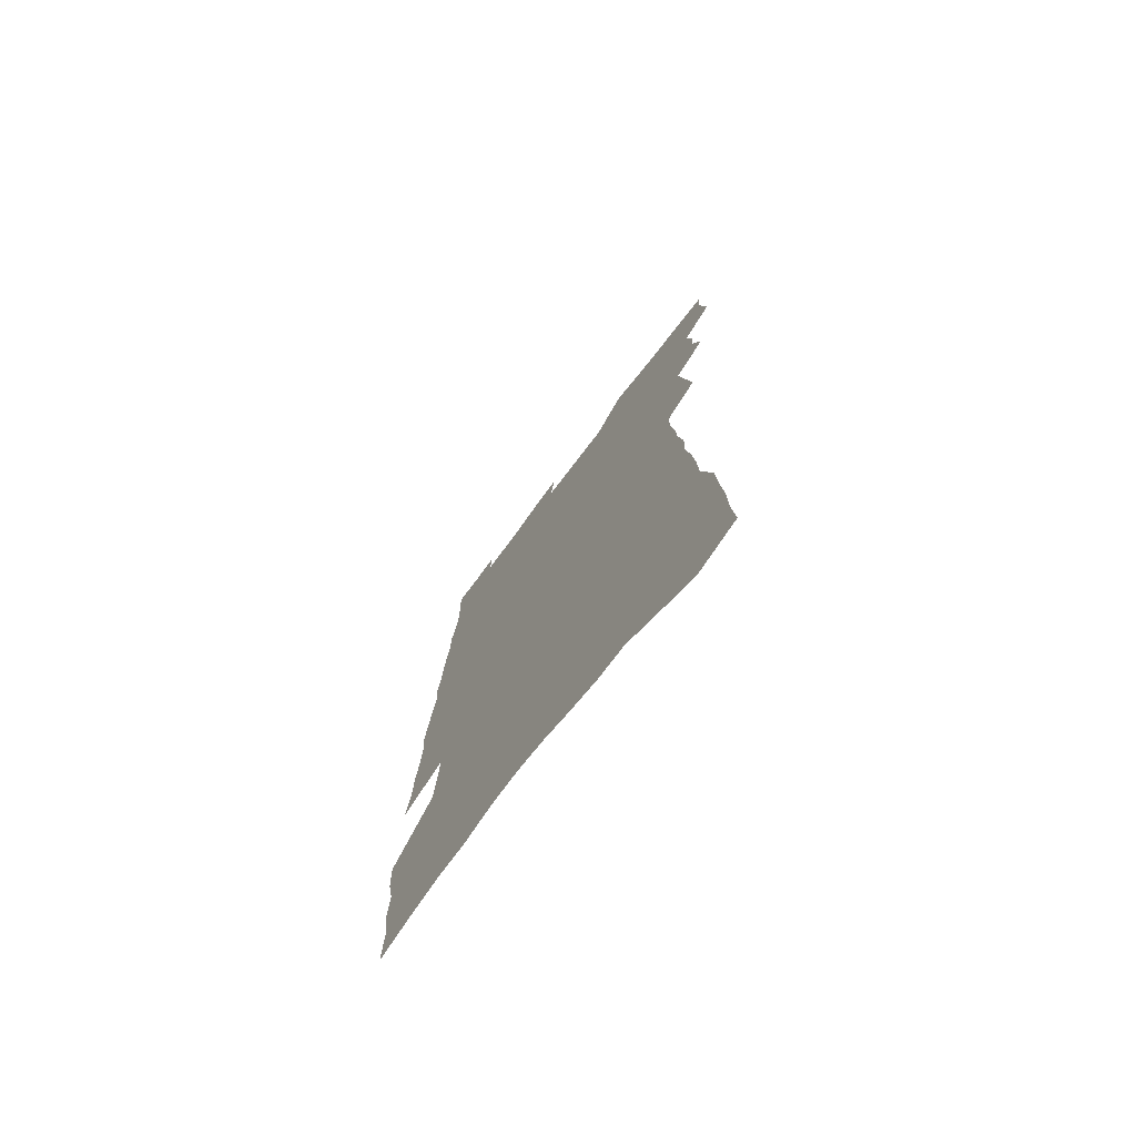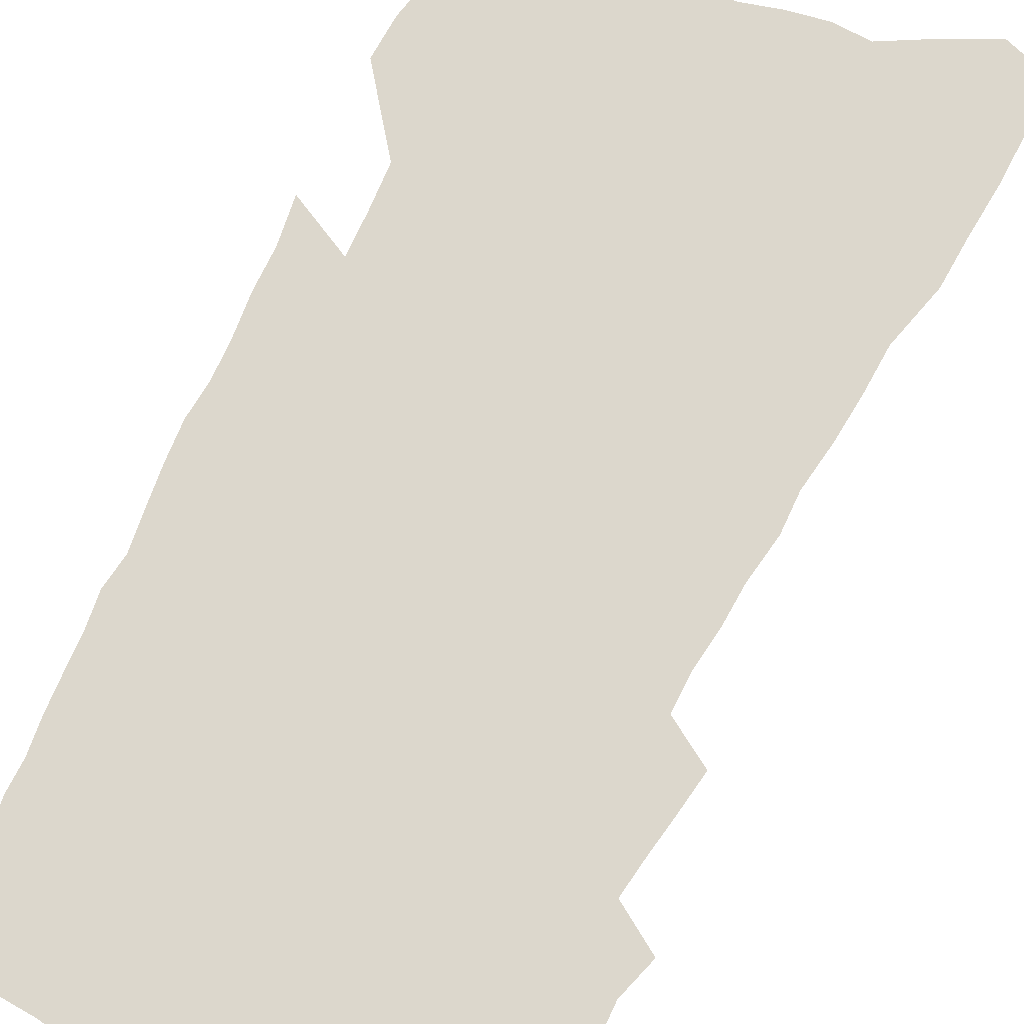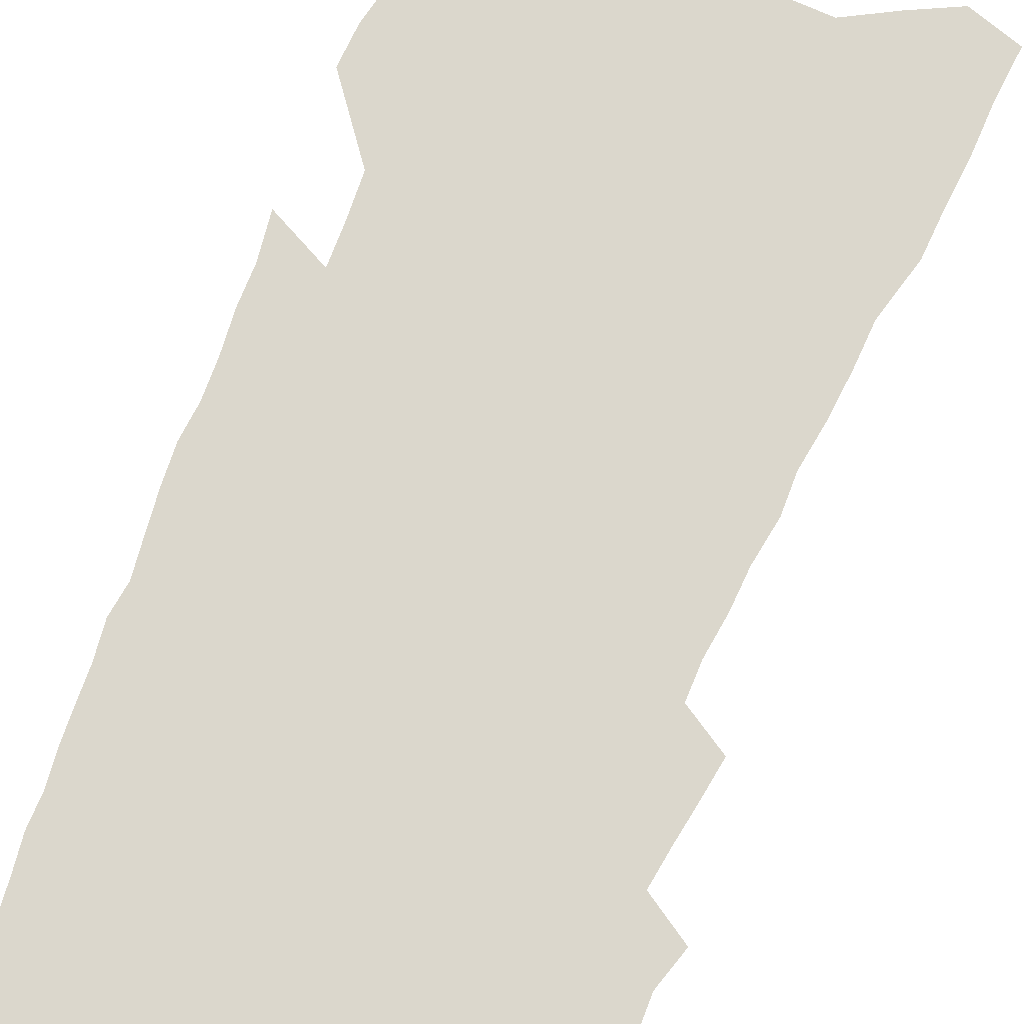
<metadata>
{"format":"obj","ext":"obj","renderer":"f3d","projection":"perspective","resolution":1024,"background":"white","views":[{"elev":-75.2,"azim":-127.2,"up":"+Y"},{"elev":72.9,"azim":-152.9,"up":"+Z"},{"elev":73.3,"azim":-157.0,"up":"+Z"}]}
</metadata>
<code>
v 495.5 510.6 0
v 498.3 523.7 0
v 499.1 536.2 0
v 498 548.8 0
v 505.3 457 0
v 509.7 472.3 0
v 509.4 485.1 0
v 512.1 498.9 0
v 512.3 511.5 0
v 513.7 524.2 0
v 512.6 536.7 0
v 510.5 550.2 0
v 516 401.7 0
v 518.1 417.1 0
v 520.4 432.1 0
v 522.3 446.6 0
v 523.9 460.5 0
v 525.1 473.9 0
v 526 487 0
v 525.4 499.4 0
v 528 512.5 0
v 527 524.8 0
v 525.6 537.5 0
v 523.3 551.3 0
v 515 157.8 0
v 516.5 178.5 0
v 516.7 197.3 0
v 518 217.1 0
v 518.7 236 0
v 524.4 259.7 0
v 524.9 276.9 0
v 526.2 294.6 0
v 528.6 313.2 0
v 528 328.4 0
v 530.6 346 0
v 531.2 361.3 0
v 533 377.5 0
v 532.9 391.7 0
v 534.7 407 0
v 536.7 422 0
v 537.3 435.6 0
v 539.1 449.6 0
v 539.1 462.3 0
v 540.7 475.7 0
v 541.5 488.2 0
v 540.4 500.5 0
v 540.8 512.9 0
v 539.9 525.4 0
v 538.2 538.5 0
v 536 552.4 0
v 535.3 151.4 0
v 539 175.4 0
v 537.5 191.6 0
v 538.1 210.9 0
v 542.5 234.2 0
v 543 252.1 0
v 544.4 270.3 0
v 543.6 285.6 0
v 544.5 302.5 0
v 546.4 320.4 0
v 547.5 336.9 0
v 548.4 352.5 0
v 548.1 366.6 0
v 550.3 382.8 0
v 549.4 395.9 0
v 550.1 410.1 0
v 551.5 424.4 0
v 551.6 437.5 0
v 552.4 450.7 0
v 553.8 464.1 0
v 553.6 476.3 0
v 554.7 489 0
v 555.6 501.1 0
v 554.6 513.1 0
v 552.8 526.2 0
v 550.6 540.6 0
v 548.3 555 0
v 553.3 160.6 0
v 554.4 180.8 0
v 556.2 202.2 0
v 558.9 224.4 0
v 559.5 242.3 0
v 561.4 261.7 0
v 561.5 277.9 0
v 561.4 293.5 0
v 560.6 308.2 0
v 561.5 324.8 0
v 562.5 341 0
v 562.3 355.2 0
v 563.9 371.5 0
v 564.2 385.5 0
v 563.7 398.5 0
v 564.2 412.4 0
v 565.2 426.1 0
v 566.1 439.7 0
v 566.8 452.7 0
v 567 465.1 0
v 567.5 477.6 0
v 567.7 489.7 0
v 567.8 501.5 0
v 567 513.5 0
v 565.9 526.3 0
v 564.5 539.6 0
v 560.4 558.6 0
v 571.7 171.1 0
v 571.8 189.5 0
v 574.2 212.9 0
v 575.1 232 0
v 575.1 248.5 0
v 575.5 265.4 0
v 575.4 281 0
v 575.5 297 0
v 574.6 311.1 0
v 576.5 329.8 0
v 576.5 344.1 0
v 575.9 357.6 0
v 577.6 374.3 0
v 576.8 386.8 0
v 578.6 402.3 0
v 578.8 415.3 0
v 578.7 427.8 0
v 579.1 440.9 0
v 579.6 453.7 0
v 578.8 465.4 0
v 579.7 478 0
v 580.2 490.2 0
v 579.8 502 0
v 579.1 514.2 0
v 579 526 0
v 577.6 539.5 0
v 585.7 170.8 0
v 587.3 196 0
v 588.5 216.8 0
v 588.5 234.1 0
v 588.7 251 0
v 588.8 267.3 0
v 589.3 284.6 0
v 588.8 299.2 0
v 588.7 314.6 0
v 589.4 330.9 0
v 589.5 345.9 0
v 590 361.2 0
v 590.4 375.8 0
v 590.7 389.8 0
v 590.9 403.1 0
v 590.7 415.3 0
v 591.5 429.4 0
v 591.1 441.3 0
v 591.8 454.4 0
v 591.7 466.4 0
v 591.8 478.4 0
v 592.2 490.4 0
v 592.1 502.2 0
v 591.6 514.3 0
v 591 526.7 0
v 590 540.3 0
v 600.2 173.6 0
v 601 195.8 0
v 602.6 221.6 0
v 602.6 238.4 0
v 602.6 254.6 0
v 602.3 269.8 0
v 602.4 285.5 0
v 602.5 302.2 0
v 602.7 318.5 0
v 602.5 332.6 0
v 602.9 348.6 0
v 603 363.2 0
v 603.1 377.2 0
v 603.2 390.7 0
v 603.3 404 0
v 603.5 417.1 0
v 603.7 430.2 0
v 604.1 443.2 0
v 604 455 0
v 604.2 467.2 0
v 604.2 479 0
v 603.9 490.7 0
v 604.2 502.5 0
v 603.8 514.5 0
v 603.2 527.3 0
v 602.7 540.1 0
v 615 177.9 0
v 615.1 198.7 0
v 615.6 221.6 0
v 615.6 238.6 0
v 615.5 255.4 0
v 615.3 269.1 0
v 615.6 288.1 0
v 615.4 302.5 0
v 615.4 318.2 0
v 615.3 333.8 0
v 615.5 350.2 0
v 615.5 363.8 0
v 615.4 377.4 0
v 615.4 390.4 0
v 615.5 404 0
v 615.6 416.5 0
v 615.8 430.2 0
v 615.8 443 0
v 615.9 455.1 0
v 615.9 467.3 0
v 615.9 479.2 0
v 616.2 491 0
v 616.1 502.7 0
v 616.1 514.5 0
v 615.8 526.7 0
v 615 540.8 0
v 612.8 559.1 0
v 629.1 179.5 0
v 628.9 200.9 0
v 628.9 221 0
v 628.7 238.8 0
v 628.6 254.7 0
v 628.6 272.2 0
v 628.4 288.3 0
v 628.3 303.1 0
v 628.2 317.9 0
v 628.1 332.3 0
v 627.9 349.3 0
v 627.8 363.9 0
v 627.8 377.5 0
v 627.7 391.6 0
v 627.7 404.2 0
v 627.7 417.3 0
v 627.8 429.9 0
v 627.6 443 0
v 627.8 454.9 0
v 627.6 467.6 0
v 627.7 479.1 0
v 627.8 490.9 0
v 628 502.7 0
v 628.1 514.6 0
v 627.9 527.1 0
v 627.7 539.9 0
v 625.8 557.4 0
v 643.2 178.3 0
v 642.6 200.4 0
v 642.3 219.8 0
v 642.3 236.6 0
v 641.8 254.3 0
v 642 270.1 0
v 641.4 287.4 0
v 641 303.3 0
v 641.1 317.2 0
v 640.6 334.9 0
v 640.4 349.1 0
v 640.3 363.2 0
v 640.2 376.8 0
v 640 390.6 0
v 639.9 403.9 0
v 639.6 417.2 0
v 640.1 429.1 0
v 639.6 442.6 0
v 639.8 454.7 0
v 639.3 467.3 0
v 639.3 479.2 0
v 639.8 490.9 0
v 639.9 502.7 0
v 640.2 514.4 0
v 640.5 526.1 0
v 640.3 539.1 0
v 640 553.4 0
v 658.1 173.4 0
v 656.8 197.1 0
v 656 217.4 0
v 656 234.2 0
v 656.7 249.3 0
v 655.4 268.7 0
v 655.1 284.9 0
v 654.6 301 0
v 654.1 316.9 0
v 654 332 0
v 653.7 346.9 0
v 653.5 361.1 0
v 652.9 375.7 0
v 652.6 389.5 0
v 652.4 402.9 0
v 652.2 416.1 0
v 652.1 428.9 0
v 653.3 440.6 0
v 652.1 454.3 0
v 652.4 466.2 0
v 651.8 478.7 0
v 651.6 490.8 0
v 651.3 502.4 0
v 652.6 514.3 0
v 652.3 526.2 0
v 652.5 538.4 0
v 652.7 551.6 0
v 672.5 172.4 0
v 672.5 190.6 0
v 670.9 212.4 0
v 671 229.6 0
v 670.3 247.7 0
v 670.1 264.2 0
v 669.5 281.2 0
v 668.6 297.9 0
v 668.8 312.9 0
v 667.7 329.2 0
v 668.8 342.4 0
v 667.2 358.7 0
v 666.9 372.8 0
v 666.5 386.8 0
v 666.9 400 0
v 665.7 414.2 0
v 664.9 427.8 0
v 665.3 440.4 0
v 664.4 453.6 0
v 664.5 465.8 0
v 663.9 478.4 0
v 663.8 490.4 0
v 665.8 502.3 0
v 665.1 514.3 0
v 664.5 526.3 0
v 664.6 538.3 0
v 664.9 551 0
v 664.9 564.7 0
v 687.8 167.9 0
v 686.6 188.8 0
v 686.4 206.8 0
v 687.4 223 0
v 686.1 241.9 0
v 684.9 259.7 0
v 685.7 275.2 0
v 684.4 292.7 0
v 683.7 309 0
v 682.8 324.9 0
v 682.4 340.2 0
v 681.8 355.1 0
v 681.5 369.5 0
v 681.1 383.7 0
v 681.7 397.1 0
v 680.4 411.5 0
v 679.5 425.3 0
v 679.6 438.3 0
v 678.4 451.8 0
v 677.6 464.6 0
v 678.5 476.8 0
v 677.4 489.5 0
v 678.4 501.6 0
v 677.1 514.5 0
v 676.8 526.4 0
v 676.4 538 0
v 677 550.1 0
v 677.6 562.5 0
v 703.8 162 0
v 703.1 181.7 0
v 705.3 197.2 0
v 704.4 215.8 0
v 707.2 230.5 0
v 707.8 247.1 0
v 706.5 297.9 0
v 703.8 315.7 0
v 703.4 331.3 0
v 701.6 347.6 0
v 700.8 362.7 0
v 701.9 376.6 0
v 700.6 391.4 0
v 698.7 406.4 0
v 696.6 421.3 0
v 698.2 434 0
v 696.3 448.2 0
v 695.5 461.5 0
v 694.6 474.6 0
v 692.9 487.8 0
v 692.9 500.2 0
v 690.9 513.6 0
v 689.4 526.3 0
v 689.5 538.3 0
v 689.4 550.2 0
v 690.3 563 0
f 8 9 1
f 1 9 2
f 9 10 2
f 2 10 3
f 10 11 3
f 3 11 4
f 11 12 4
f 16 17 5
f 5 17 6
f 17 18 6
f 6 18 7
f 18 19 7
f 7 19 8
f 19 20 8
f 8 20 9
f 20 21 9
f 9 21 10
f 21 22 10
f 10 22 11
f 22 23 11
f 11 23 12
f 23 24 12
f 38 39 13
f 13 39 14
f 39 40 14
f 14 40 15
f 40 41 15
f 15 41 16
f 41 42 16
f 16 42 17
f 42 43 17
f 17 43 18
f 43 44 18
f 18 44 19
f 44 45 19
f 19 45 20
f 45 46 20
f 20 46 21
f 46 47 21
f 21 47 22
f 47 48 22
f 22 48 23
f 48 49 23
f 23 49 24
f 49 50 24
f 51 52 25
f 25 52 26
f 52 53 26
f 26 53 27
f 53 54 27
f 27 54 28
f 54 55 28
f 28 55 29
f 55 56 29
f 29 56 30
f 56 57 30
f 30 57 31
f 57 58 31
f 31 58 32
f 58 59 32
f 32 59 33
f 59 60 33
f 33 60 34
f 60 61 34
f 34 61 35
f 61 62 35
f 35 62 36
f 62 63 36
f 36 63 37
f 63 64 37
f 37 64 38
f 64 65 38
f 38 65 39
f 65 66 39
f 39 66 40
f 66 67 40
f 40 67 41
f 67 68 41
f 41 68 42
f 68 69 42
f 42 69 43
f 69 70 43
f 43 70 44
f 70 71 44
f 44 71 45
f 71 72 45
f 45 72 46
f 72 73 46
f 46 73 47
f 73 74 47
f 47 74 48
f 74 75 48
f 48 75 49
f 75 76 49
f 49 76 50
f 76 77 50
f 51 78 52
f 78 79 52
f 52 79 53
f 79 80 53
f 53 80 54
f 80 81 54
f 54 81 55
f 81 82 55
f 55 82 56
f 82 83 56
f 56 83 57
f 83 84 57
f 57 84 58
f 84 85 58
f 58 85 59
f 85 86 59
f 59 86 60
f 86 87 60
f 60 87 61
f 87 88 61
f 61 88 62
f 88 89 62
f 62 89 63
f 89 90 63
f 63 90 64
f 90 91 64
f 64 91 65
f 91 92 65
f 65 92 66
f 92 93 66
f 66 93 67
f 93 94 67
f 67 94 68
f 94 95 68
f 68 95 69
f 95 96 69
f 69 96 70
f 96 97 70
f 70 97 71
f 97 98 71
f 71 98 72
f 98 99 72
f 72 99 73
f 99 100 73
f 73 100 74
f 100 101 74
f 74 101 75
f 101 102 75
f 75 102 76
f 102 103 76
f 76 103 77
f 103 104 77
f 78 105 79
f 105 106 79
f 79 106 80
f 106 107 80
f 80 107 81
f 107 108 81
f 81 108 82
f 108 109 82
f 82 109 83
f 109 110 83
f 83 110 84
f 110 111 84
f 84 111 85
f 111 112 85
f 85 112 86
f 112 113 86
f 86 113 87
f 113 114 87
f 87 114 88
f 114 115 88
f 88 115 89
f 115 116 89
f 89 116 90
f 116 117 90
f 90 117 91
f 117 118 91
f 91 118 92
f 118 119 92
f 92 119 93
f 119 120 93
f 93 120 94
f 120 121 94
f 94 121 95
f 121 122 95
f 95 122 96
f 122 123 96
f 96 123 97
f 123 124 97
f 97 124 98
f 124 125 98
f 98 125 99
f 125 126 99
f 99 126 100
f 126 127 100
f 100 127 101
f 127 128 101
f 101 128 102
f 128 129 102
f 102 129 103
f 129 130 103
f 103 130 104
f 105 131 106
f 131 132 106
f 106 132 107
f 132 133 107
f 107 133 108
f 133 134 108
f 108 134 109
f 134 135 109
f 109 135 110
f 135 136 110
f 110 136 111
f 136 137 111
f 111 137 112
f 137 138 112
f 112 138 113
f 138 139 113
f 113 139 114
f 139 140 114
f 114 140 115
f 140 141 115
f 115 141 116
f 141 142 116
f 116 142 117
f 142 143 117
f 117 143 118
f 143 144 118
f 118 144 119
f 144 145 119
f 119 145 120
f 145 146 120
f 120 146 121
f 146 147 121
f 121 147 122
f 147 148 122
f 122 148 123
f 148 149 123
f 123 149 124
f 149 150 124
f 124 150 125
f 150 151 125
f 125 151 126
f 151 152 126
f 126 152 127
f 152 153 127
f 127 153 128
f 153 154 128
f 128 154 129
f 154 155 129
f 129 155 130
f 155 156 130
f 131 157 132
f 157 158 132
f 132 158 133
f 158 159 133
f 133 159 134
f 159 160 134
f 134 160 135
f 160 161 135
f 135 161 136
f 161 162 136
f 136 162 137
f 162 163 137
f 137 163 138
f 163 164 138
f 138 164 139
f 164 165 139
f 139 165 140
f 165 166 140
f 140 166 141
f 166 167 141
f 141 167 142
f 167 168 142
f 142 168 143
f 168 169 143
f 143 169 144
f 169 170 144
f 144 170 145
f 170 171 145
f 145 171 146
f 171 172 146
f 146 172 147
f 172 173 147
f 147 173 148
f 173 174 148
f 148 174 149
f 174 175 149
f 149 175 150
f 175 176 150
f 150 176 151
f 176 177 151
f 151 177 152
f 177 178 152
f 152 178 153
f 178 179 153
f 153 179 154
f 179 180 154
f 154 180 155
f 180 181 155
f 155 181 156
f 181 182 156
f 157 183 158
f 183 184 158
f 158 184 159
f 184 185 159
f 159 185 160
f 185 186 160
f 160 186 161
f 186 187 161
f 161 187 162
f 187 188 162
f 162 188 163
f 188 189 163
f 163 189 164
f 189 190 164
f 164 190 165
f 190 191 165
f 165 191 166
f 191 192 166
f 166 192 167
f 192 193 167
f 167 193 168
f 193 194 168
f 168 194 169
f 194 195 169
f 169 195 170
f 195 196 170
f 170 196 171
f 196 197 171
f 171 197 172
f 197 198 172
f 172 198 173
f 198 199 173
f 173 199 174
f 199 200 174
f 174 200 175
f 200 201 175
f 175 201 176
f 201 202 176
f 176 202 177
f 202 203 177
f 177 203 178
f 203 204 178
f 178 204 179
f 204 205 179
f 179 205 180
f 205 206 180
f 180 206 181
f 206 207 181
f 181 207 182
f 207 208 182
f 183 210 184
f 210 211 184
f 184 211 185
f 211 212 185
f 185 212 186
f 212 213 186
f 186 213 187
f 213 214 187
f 187 214 188
f 214 215 188
f 188 215 189
f 215 216 189
f 189 216 190
f 216 217 190
f 190 217 191
f 217 218 191
f 191 218 192
f 218 219 192
f 192 219 193
f 219 220 193
f 193 220 194
f 220 221 194
f 194 221 195
f 221 222 195
f 195 222 196
f 222 223 196
f 196 223 197
f 223 224 197
f 197 224 198
f 224 225 198
f 198 225 199
f 225 226 199
f 199 226 200
f 226 227 200
f 200 227 201
f 227 228 201
f 201 228 202
f 228 229 202
f 202 229 203
f 229 230 203
f 203 230 204
f 230 231 204
f 204 231 205
f 231 232 205
f 205 232 206
f 232 233 206
f 206 233 207
f 233 234 207
f 207 234 208
f 234 235 208
f 208 235 209
f 235 236 209
f 210 237 211
f 237 238 211
f 211 238 212
f 238 239 212
f 212 239 213
f 239 240 213
f 213 240 214
f 240 241 214
f 214 241 215
f 241 242 215
f 215 242 216
f 242 243 216
f 216 243 217
f 243 244 217
f 217 244 218
f 244 245 218
f 218 245 219
f 245 246 219
f 219 246 220
f 246 247 220
f 220 247 221
f 247 248 221
f 221 248 222
f 248 249 222
f 222 249 223
f 249 250 223
f 223 250 224
f 250 251 224
f 224 251 225
f 251 252 225
f 225 252 226
f 252 253 226
f 226 253 227
f 253 254 227
f 227 254 228
f 254 255 228
f 228 255 229
f 255 256 229
f 229 256 230
f 256 257 230
f 230 257 231
f 257 258 231
f 231 258 232
f 258 259 232
f 232 259 233
f 259 260 233
f 233 260 234
f 260 261 234
f 234 261 235
f 261 262 235
f 235 262 236
f 262 263 236
f 237 264 238
f 264 265 238
f 238 265 239
f 265 266 239
f 239 266 240
f 266 267 240
f 240 267 241
f 267 268 241
f 241 268 242
f 268 269 242
f 242 269 243
f 269 270 243
f 243 270 244
f 270 271 244
f 244 271 245
f 271 272 245
f 245 272 246
f 272 273 246
f 246 273 247
f 273 274 247
f 247 274 248
f 274 275 248
f 248 275 249
f 275 276 249
f 249 276 250
f 276 277 250
f 250 277 251
f 277 278 251
f 251 278 252
f 278 279 252
f 252 279 253
f 279 280 253
f 253 280 254
f 280 281 254
f 254 281 255
f 281 282 255
f 255 282 256
f 282 283 256
f 256 283 257
f 283 284 257
f 257 284 258
f 284 285 258
f 258 285 259
f 285 286 259
f 259 286 260
f 286 287 260
f 260 287 261
f 287 288 261
f 261 288 262
f 288 289 262
f 262 289 263
f 289 290 263
f 264 291 265
f 291 292 265
f 265 292 266
f 292 293 266
f 266 293 267
f 293 294 267
f 267 294 268
f 294 295 268
f 268 295 269
f 295 296 269
f 269 296 270
f 296 297 270
f 270 297 271
f 297 298 271
f 271 298 272
f 298 299 272
f 272 299 273
f 299 300 273
f 273 300 274
f 300 301 274
f 274 301 275
f 301 302 275
f 275 302 276
f 302 303 276
f 276 303 277
f 303 304 277
f 277 304 278
f 304 305 278
f 278 305 279
f 305 306 279
f 279 306 280
f 306 307 280
f 280 307 281
f 307 308 281
f 281 308 282
f 308 309 282
f 282 309 283
f 309 310 283
f 283 310 284
f 310 311 284
f 284 311 285
f 311 312 285
f 285 312 286
f 312 313 286
f 286 313 287
f 313 314 287
f 287 314 288
f 314 315 288
f 288 315 289
f 315 316 289
f 289 316 290
f 316 317 290
f 291 319 292
f 319 320 292
f 292 320 293
f 320 321 293
f 293 321 294
f 321 322 294
f 294 322 295
f 322 323 295
f 295 323 296
f 323 324 296
f 296 324 297
f 324 325 297
f 297 325 298
f 325 326 298
f 298 326 299
f 326 327 299
f 299 327 300
f 327 328 300
f 300 328 301
f 328 329 301
f 301 329 302
f 329 330 302
f 302 330 303
f 330 331 303
f 303 331 304
f 331 332 304
f 304 332 305
f 332 333 305
f 305 333 306
f 333 334 306
f 306 334 307
f 334 335 307
f 307 335 308
f 335 336 308
f 308 336 309
f 336 337 309
f 309 337 310
f 337 338 310
f 310 338 311
f 338 339 311
f 311 339 312
f 339 340 312
f 312 340 313
f 340 341 313
f 313 341 314
f 341 342 314
f 314 342 315
f 342 343 315
f 315 343 316
f 343 344 316
f 316 344 317
f 344 345 317
f 317 345 318
f 345 346 318
f 319 347 320
f 347 348 320
f 320 348 321
f 348 349 321
f 321 349 322
f 349 350 322
f 322 350 323
f 350 351 323
f 323 351 324
f 351 352 324
f 324 352 325
f 327 353 328
f 353 354 328
f 328 354 329
f 354 355 329
f 329 355 330
f 355 356 330
f 330 356 331
f 356 357 331
f 331 357 332
f 357 358 332
f 332 358 333
f 358 359 333
f 333 359 334
f 359 360 334
f 334 360 335
f 360 361 335
f 335 361 336
f 361 362 336
f 336 362 337
f 362 363 337
f 337 363 338
f 363 364 338
f 338 364 339
f 364 365 339
f 339 365 340
f 365 366 340
f 340 366 341
f 366 367 341
f 341 367 342
f 367 368 342
f 342 368 343
f 368 369 343
f 343 369 344
f 369 370 344
f 344 370 345
f 370 371 345
f 345 371 346
f 371 372 346

</code>
